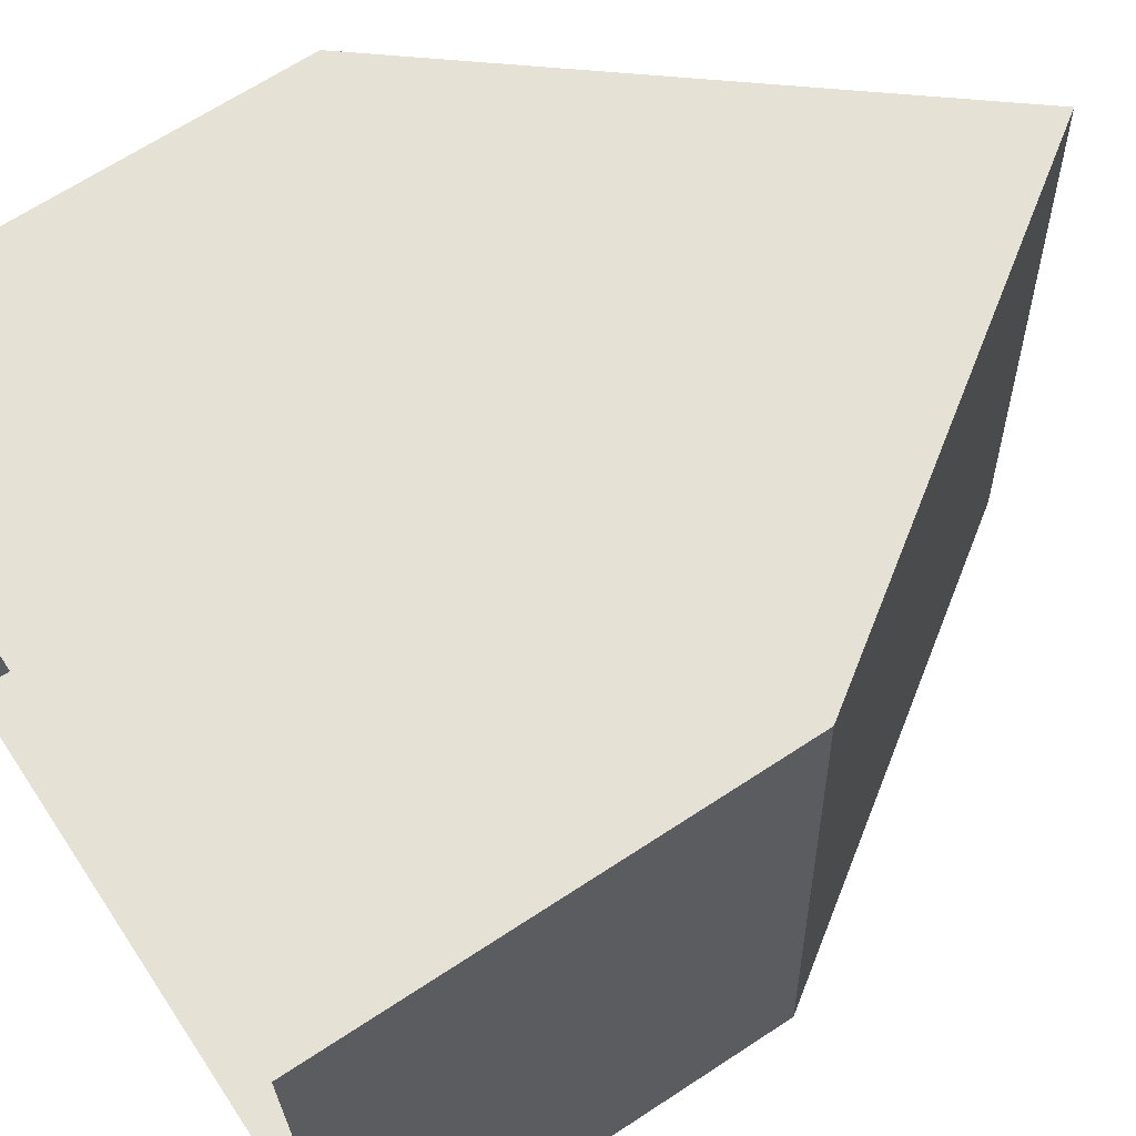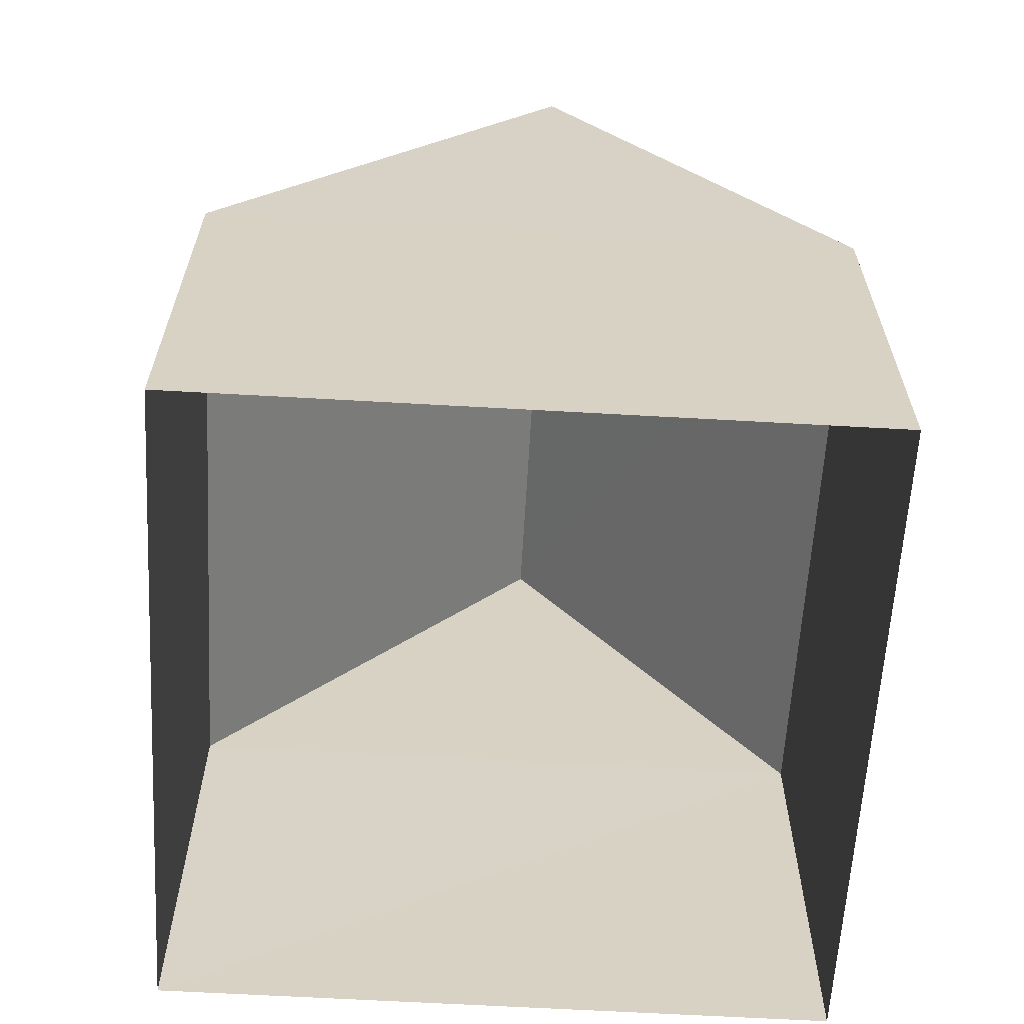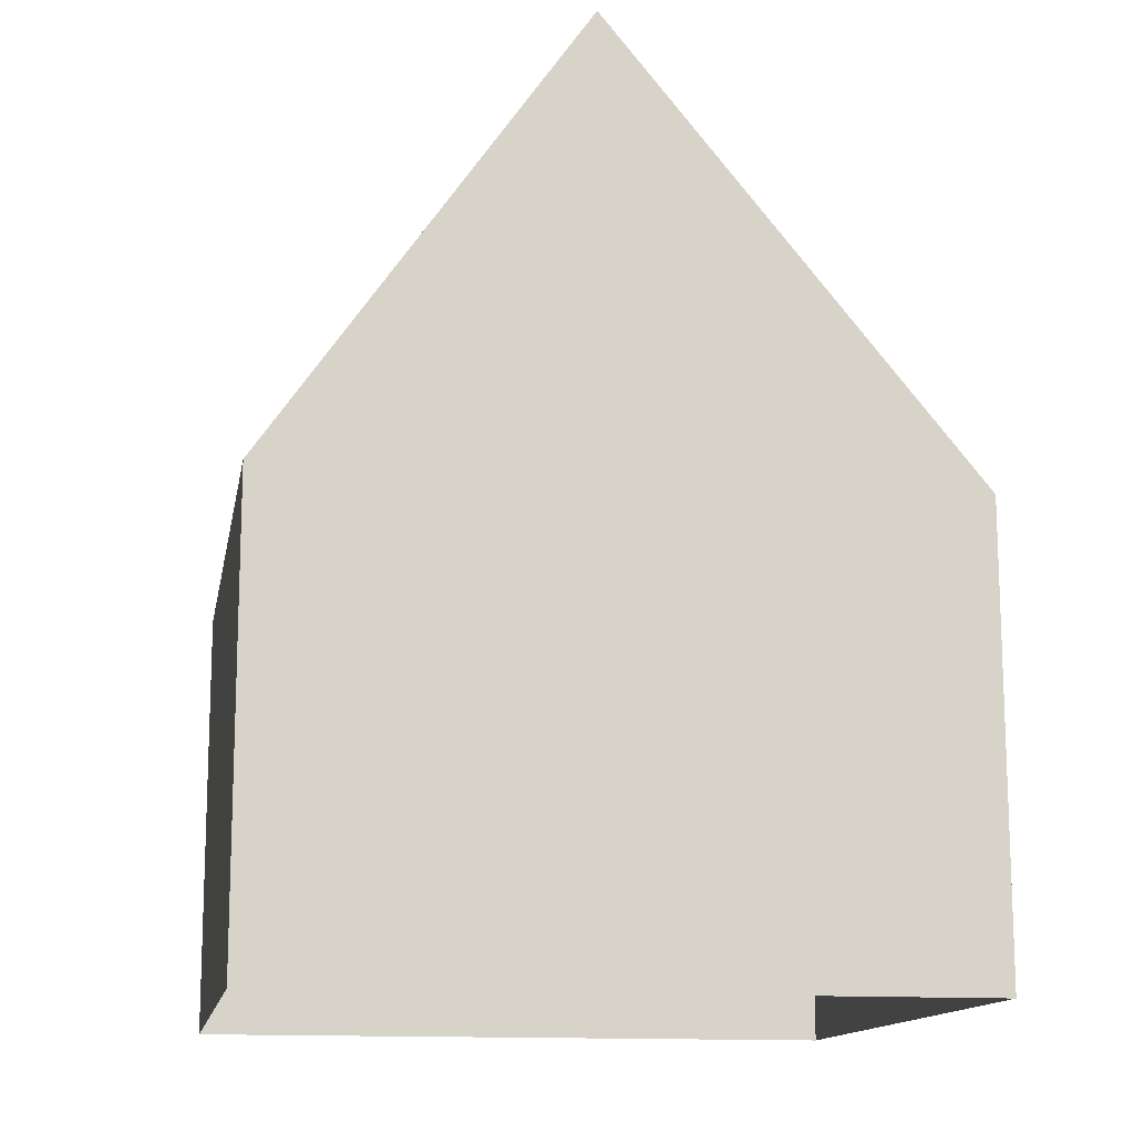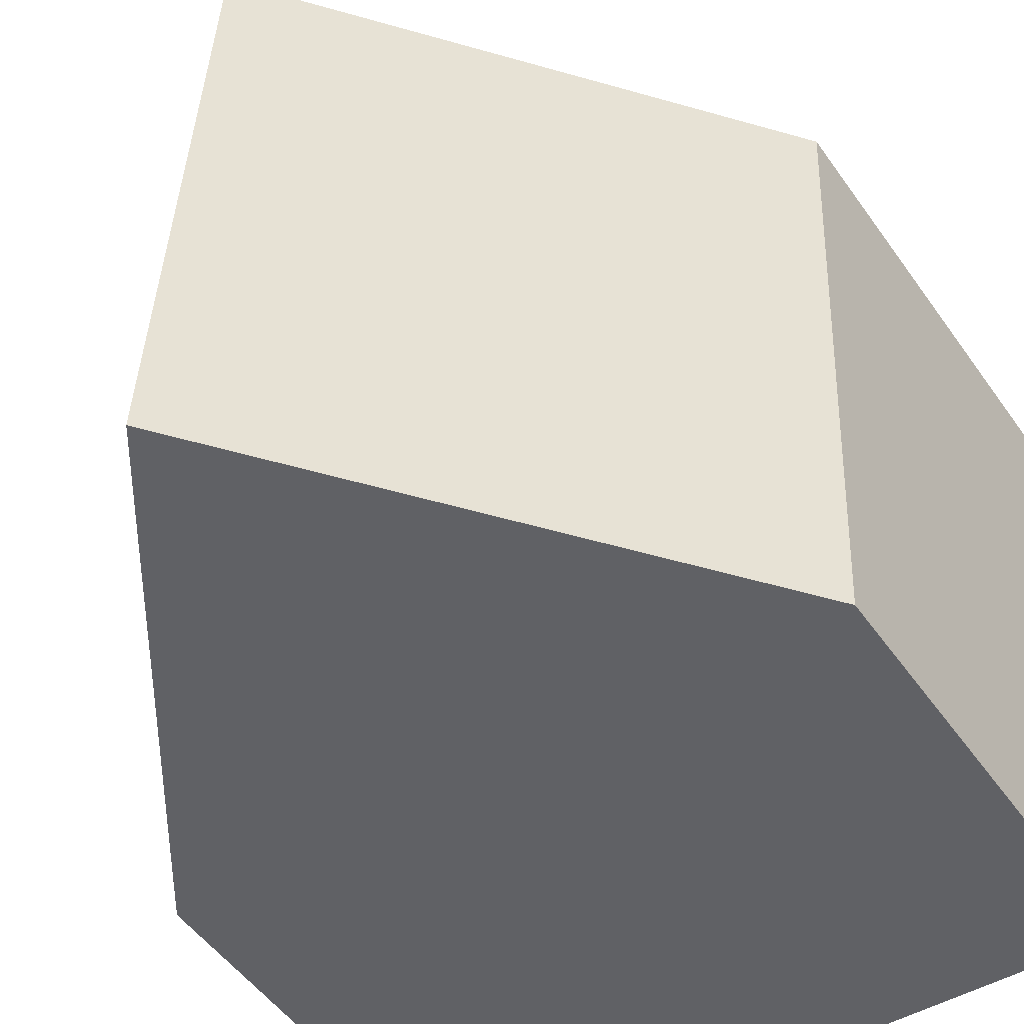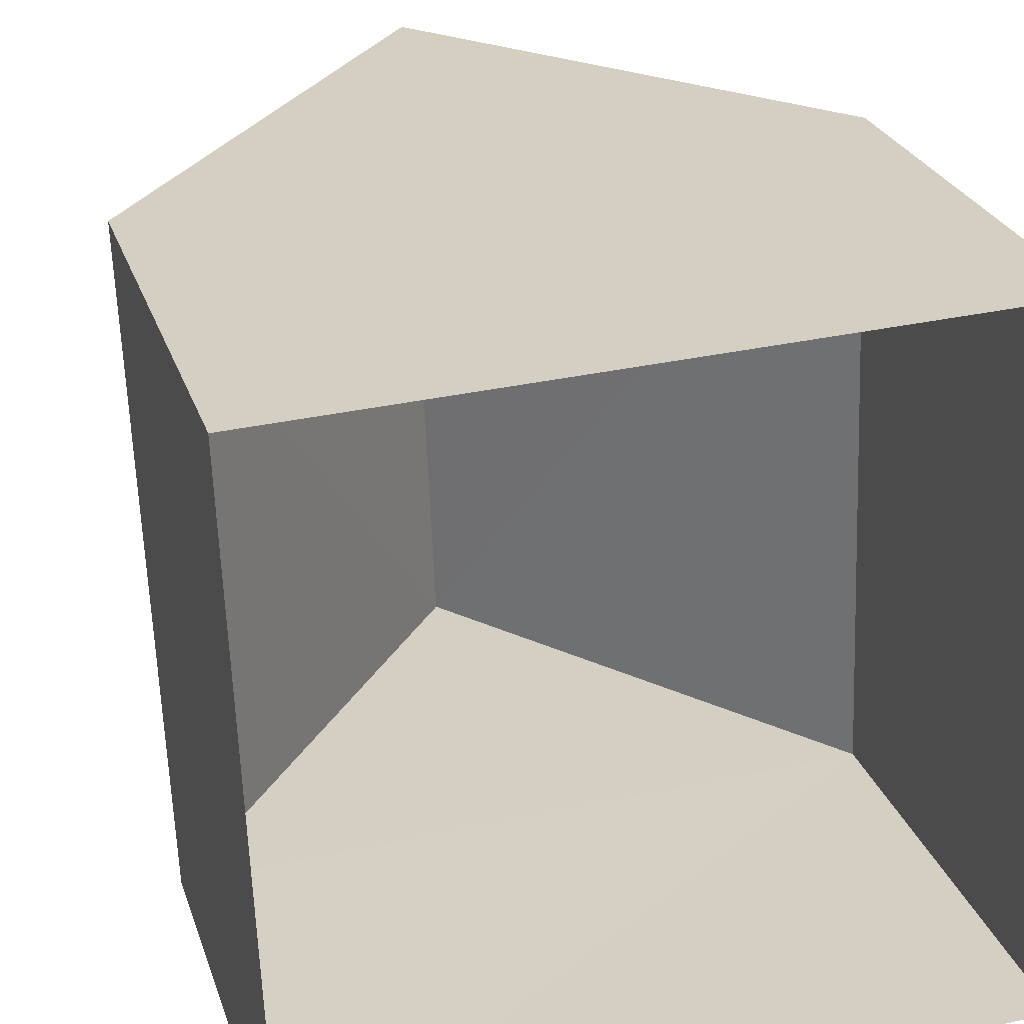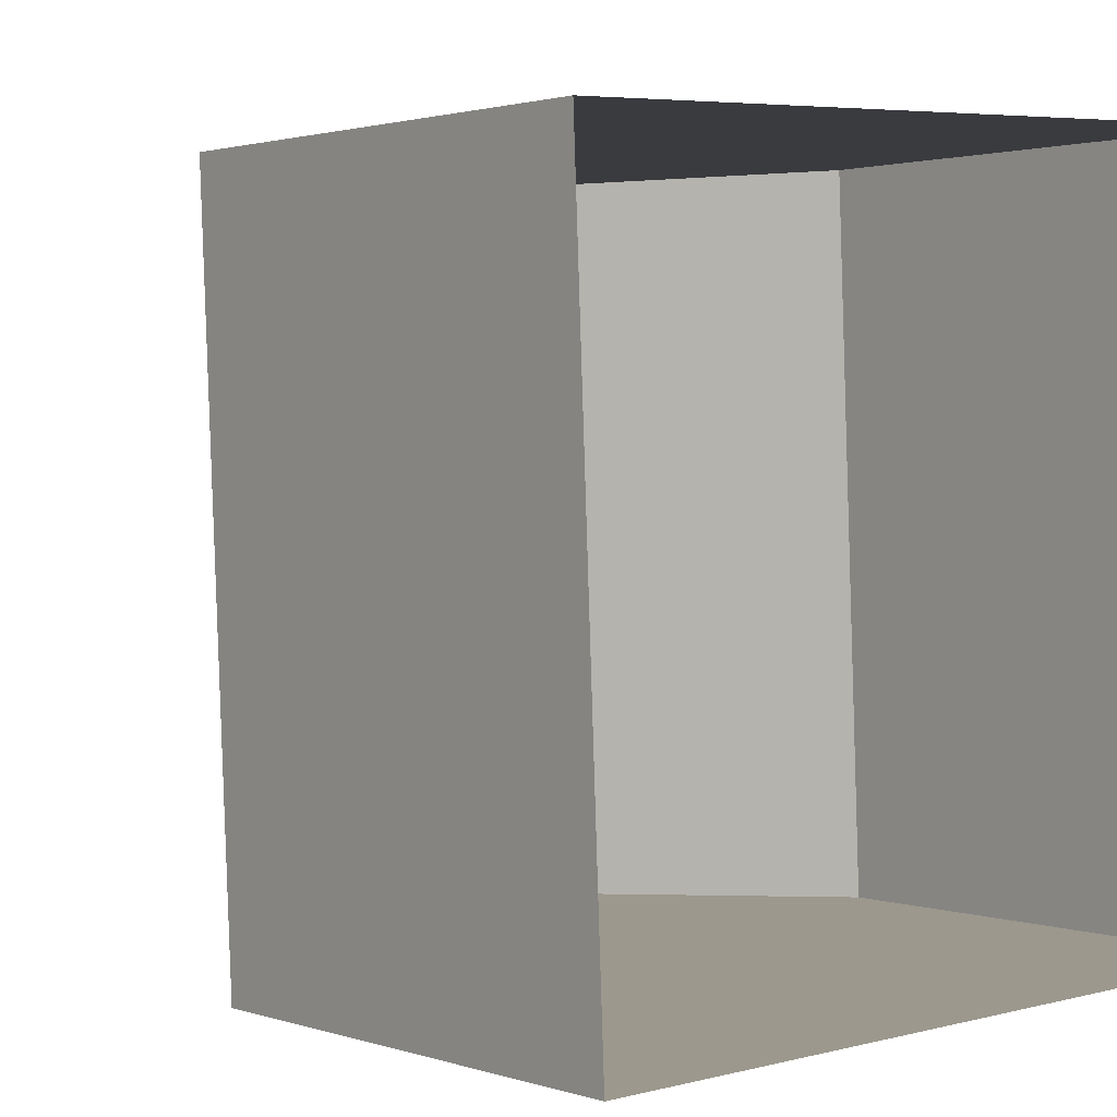
<metadata>
{"format":"obj","ext":"obj","renderer":"f3d","projection":"perspective","resolution":1024,"background":"white","views":[{"elev":66.4,"azim":-123.4,"up":"+Y"},{"elev":-62.9,"azim":174.3,"up":"+Z"},{"elev":-13.6,"azim":-12.2,"up":"+Z"},{"elev":-51.2,"azim":34.2,"up":"+Y"},{"elev":25.7,"azim":163.8,"up":"+Y"},{"elev":1.5,"azim":141.1,"up":"+Y"}]}
</metadata>
<code>
v -3.728e+05 -1.036e+05 31.95
v -3.728e+05 -1.036e+05 31.95
v -3.728e+05 -1.036e+05 31.95
v -3.728e+05 -1.036e+05 31.95
v -3.728e+05 -1.036e+05 37.33
v -3.728e+05 -1.036e+05 37.33
v -3.728e+05 -1.036e+05 42.65
v -3.728e+05 -1.036e+05 42.64
v -3.728e+05 -1.036e+05 37.33
v -3.728e+05 -1.036e+05 37.33
f 1 2 3
f 4 1 3
f 5 6 7
f 8 5 7
f 7 9 8
f 7 10 9
f 6 4 3
f 6 5 4
f 3 2 6
f 6 10 7
f 6 2 10
f 10 2 1
f 9 10 1
f 9 1 5
f 9 5 8
f 1 4 5

</code>
